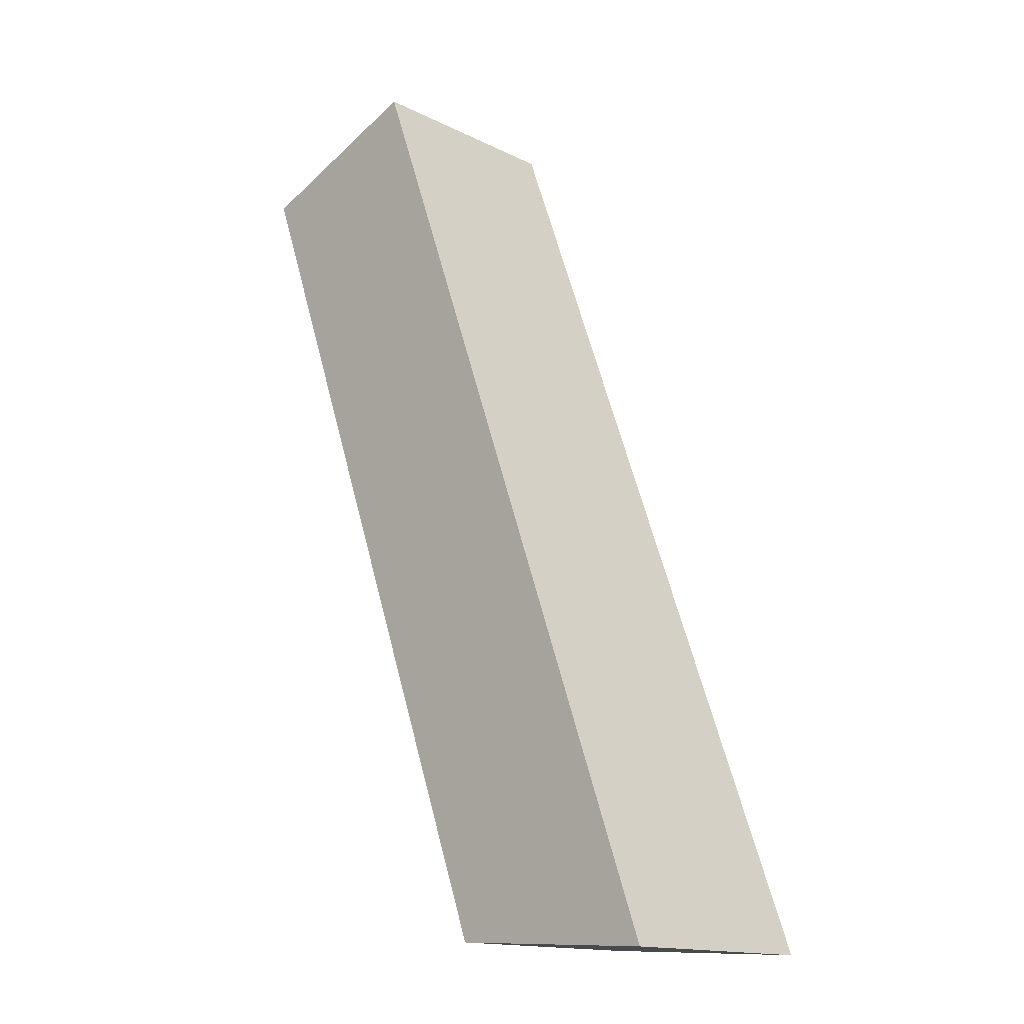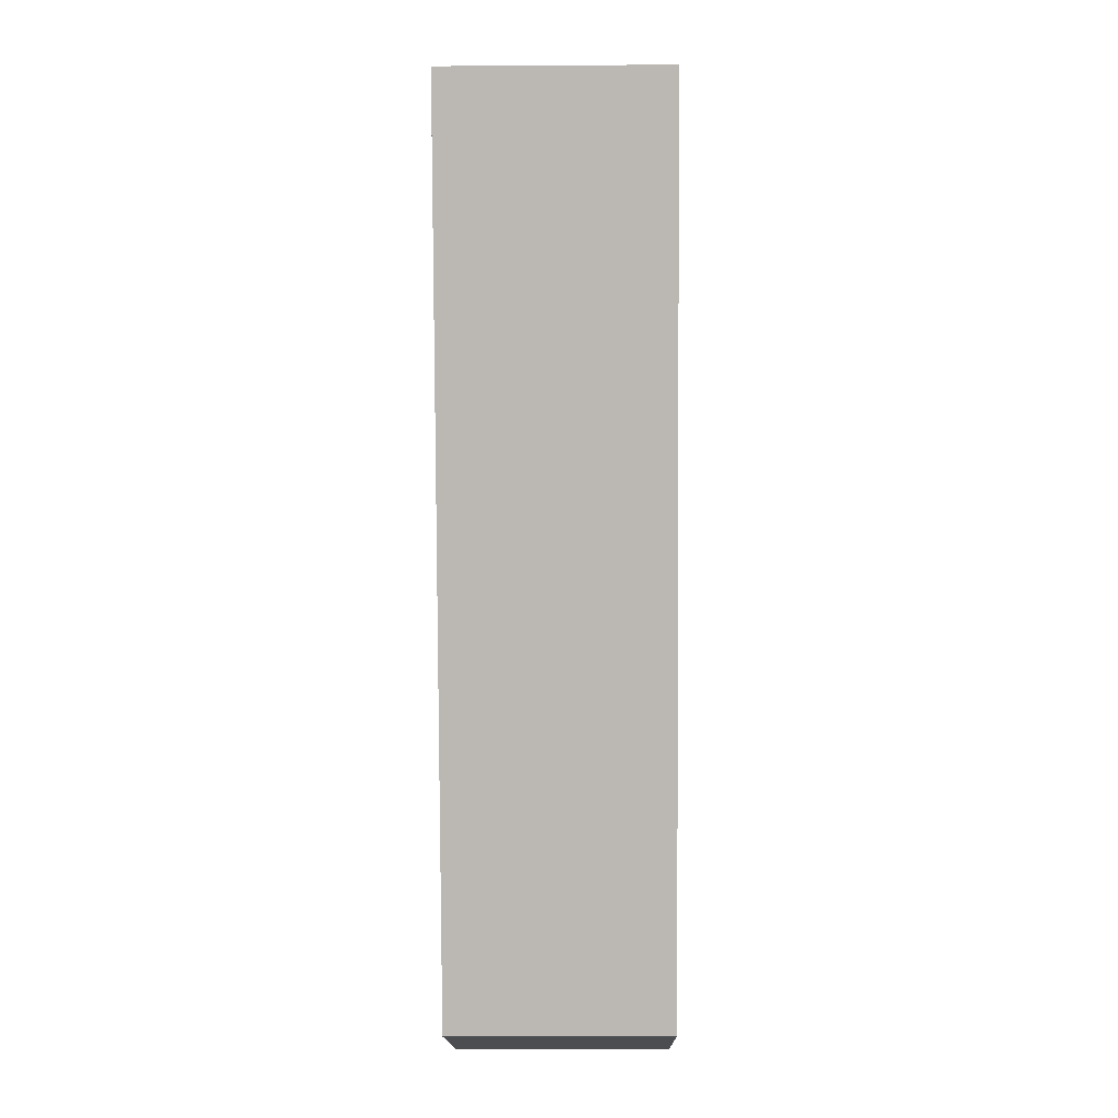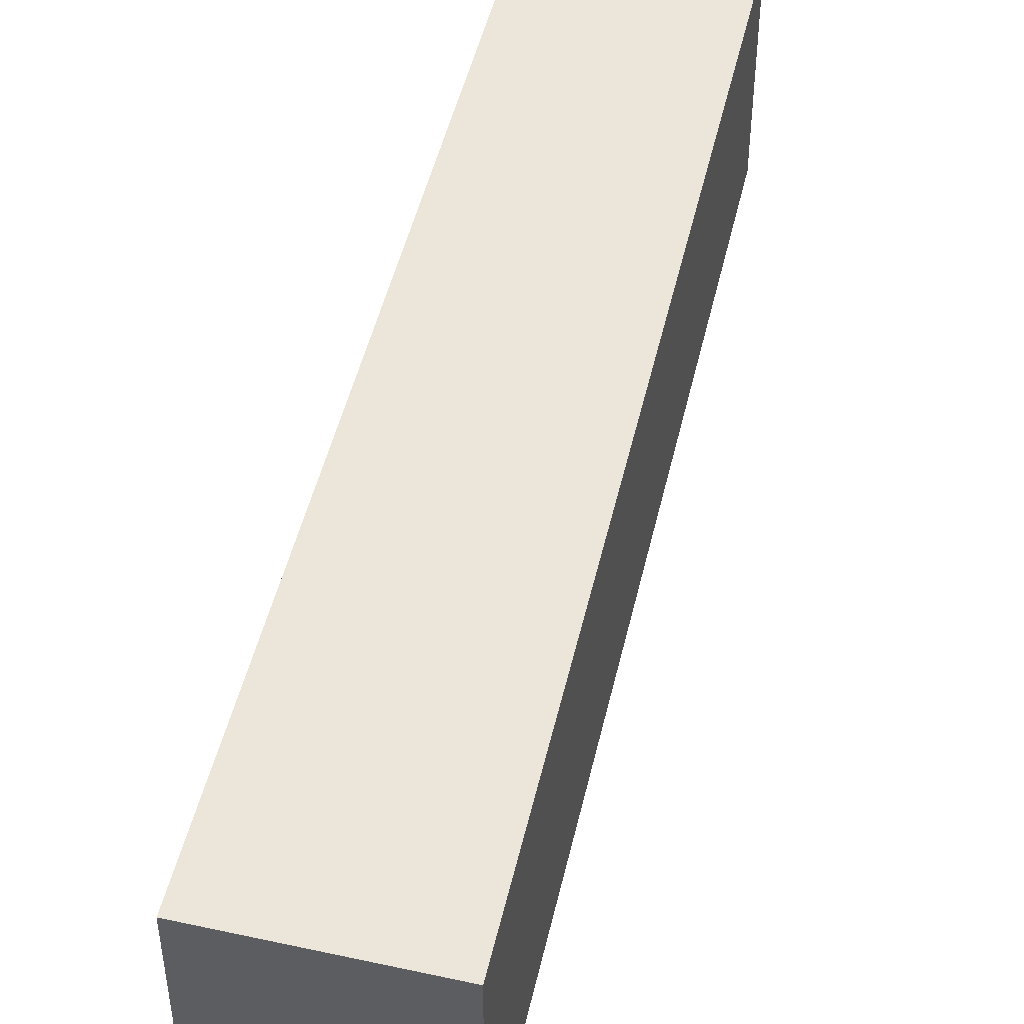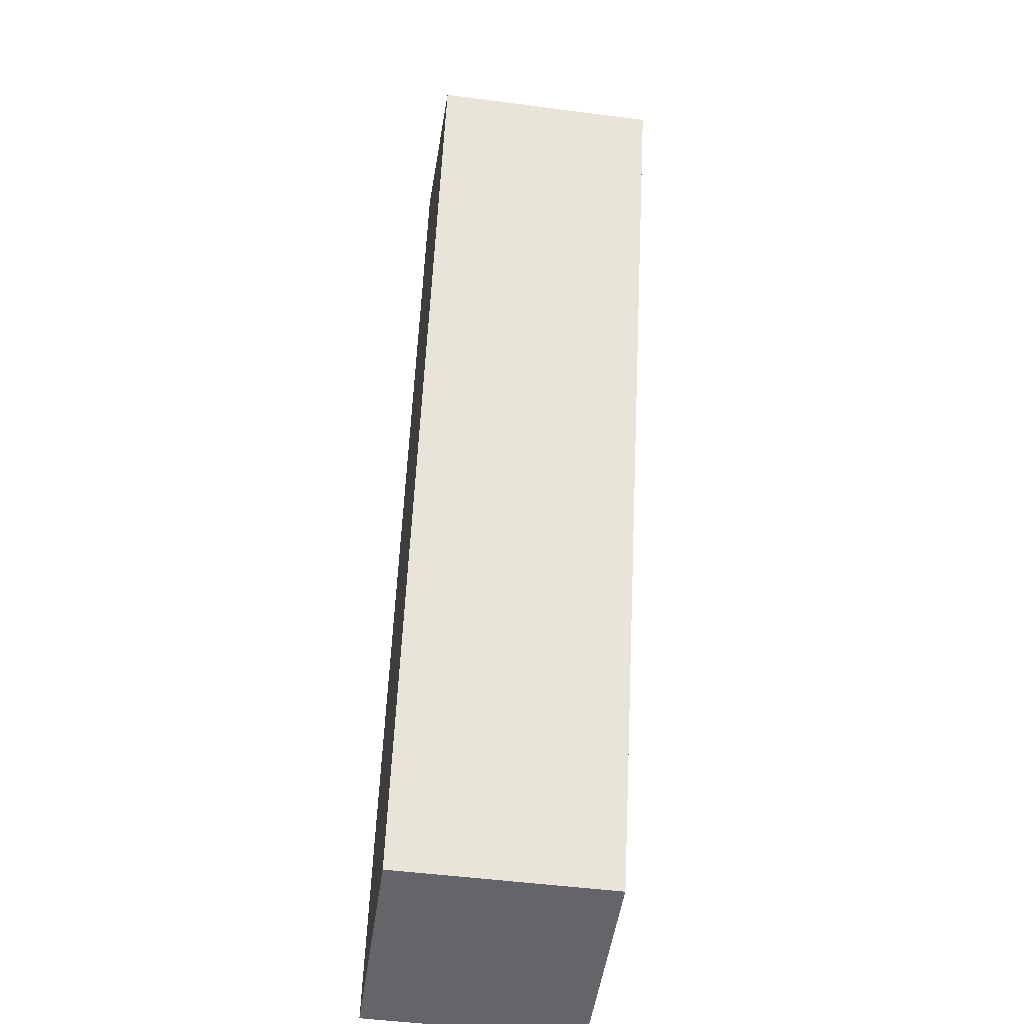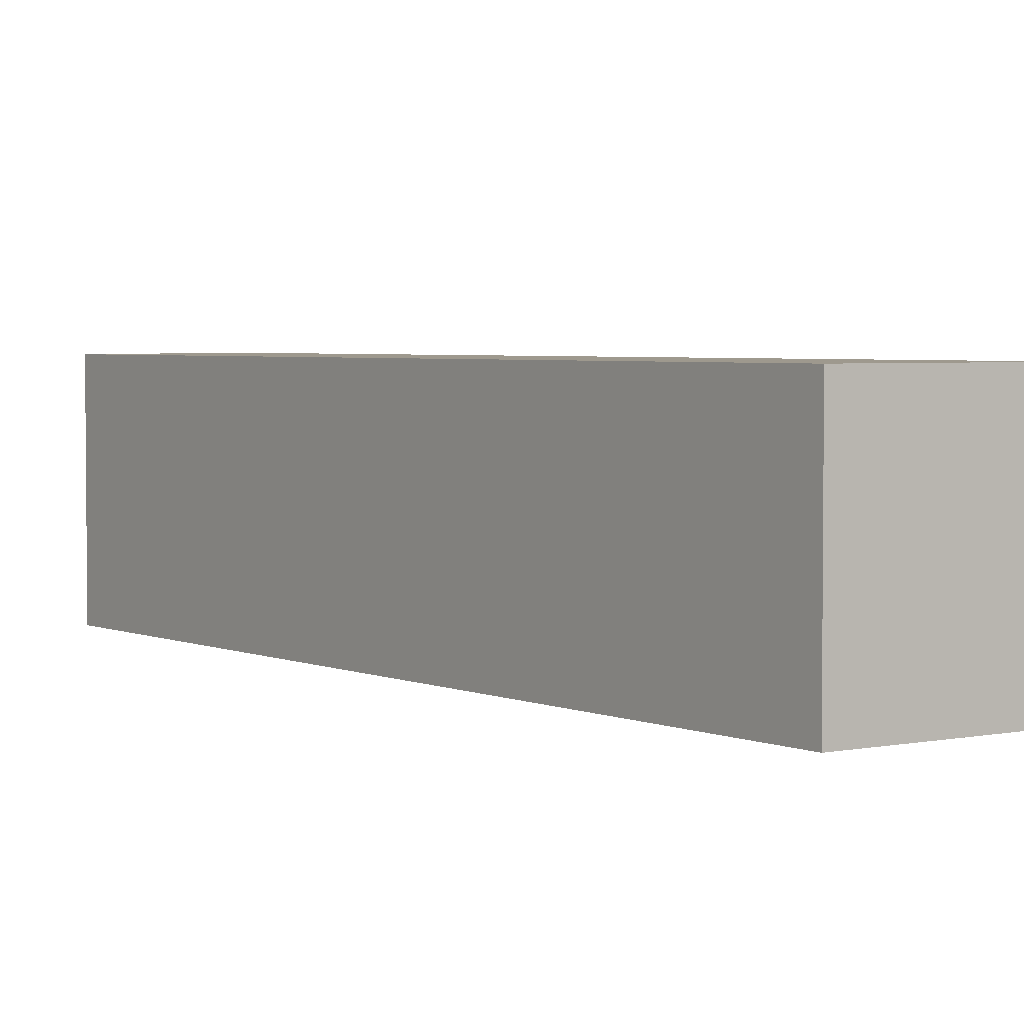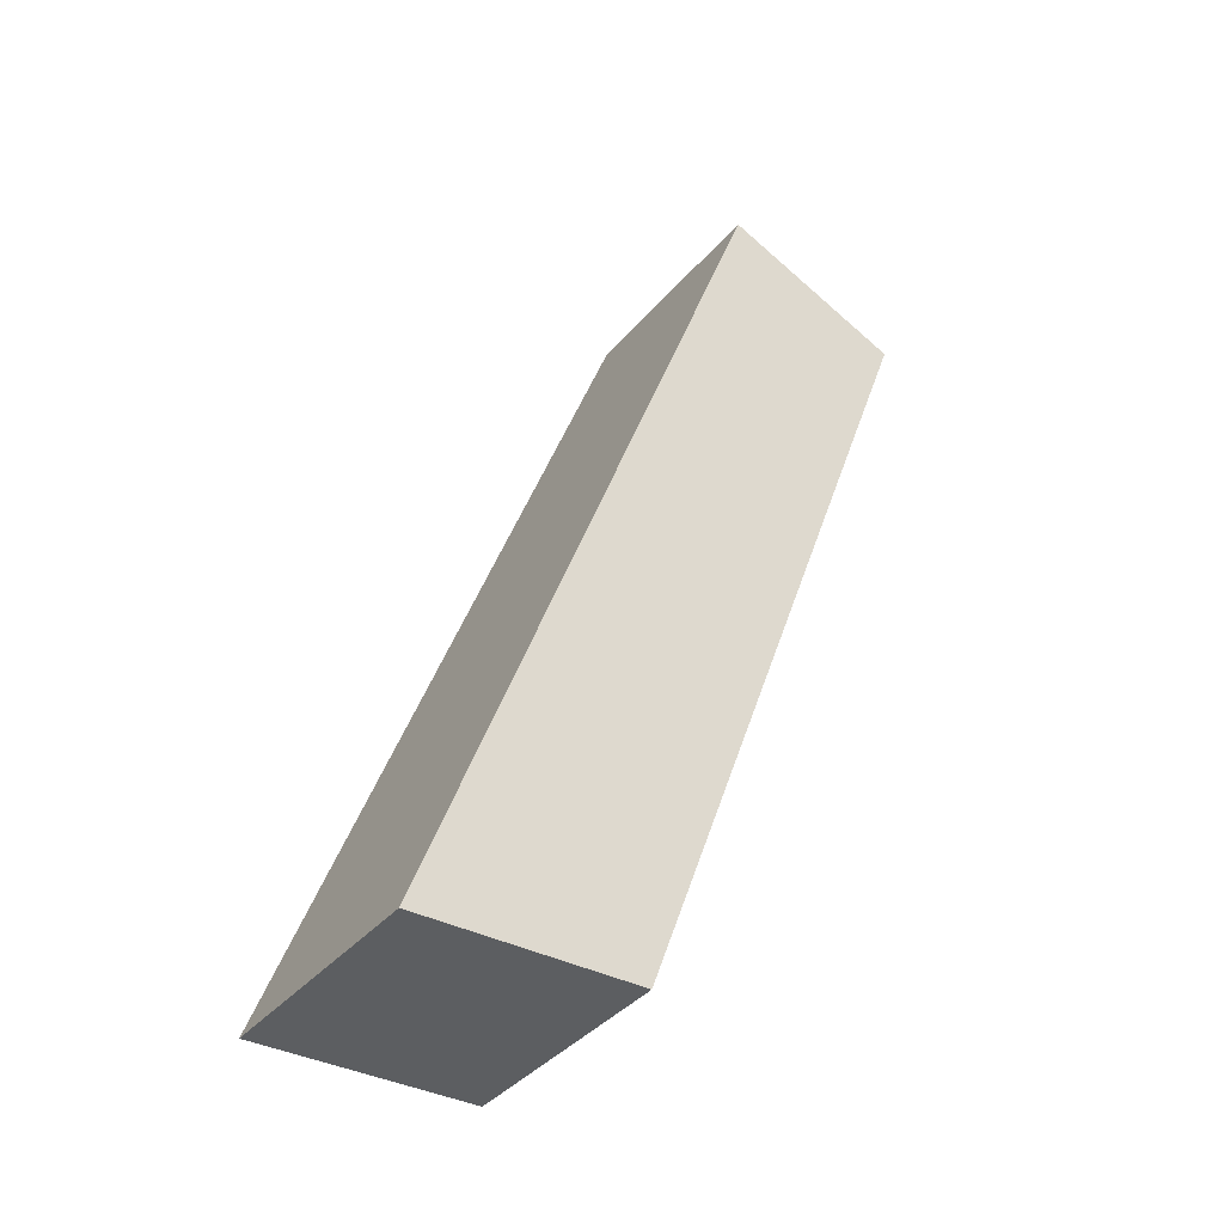
<metadata>
{"format":"obj","ext":"obj","renderer":"f3d","projection":"perspective","resolution":1024,"background":"white","views":[{"elev":-15.3,"azim":43.9,"up":"+Z"},{"elev":-12.8,"azim":-89.2,"up":"+Z"},{"elev":48.1,"azim":-7.1,"up":"+Y"},{"elev":-48.5,"azim":-98.3,"up":"+Z"},{"elev":3.5,"azim":-55.6,"up":"+Y"},{"elev":-39.6,"azim":143.8,"up":"+Z"}]}
</metadata>
<code>
v  2.895 2.094 -7.986
v  4.655 2.094 -7.317
v  4.936 2.094 -8.093
v  0 2.094 1.282e-16
v  1.762 2.094 0.67
v  1.762 -4.103e-17 0.67
v  4.655 4.48e-16 -7.317
v  4.936 4.956e-16 -8.093
v  2.895 4.89e-16 -7.986
v  0 0 0
g defaultobject
f 1 2 3
f 2 1 4
f 2 4 5
f 6 2 5
f 2 6 7
f 2 7 3
f 3 7 8
f 8 1 3
f 1 8 9
f 9 4 1
f 4 9 10
f 10 5 4
f 5 10 6
f 7 9 8
f 9 7 6
f 9 6 10

</code>
